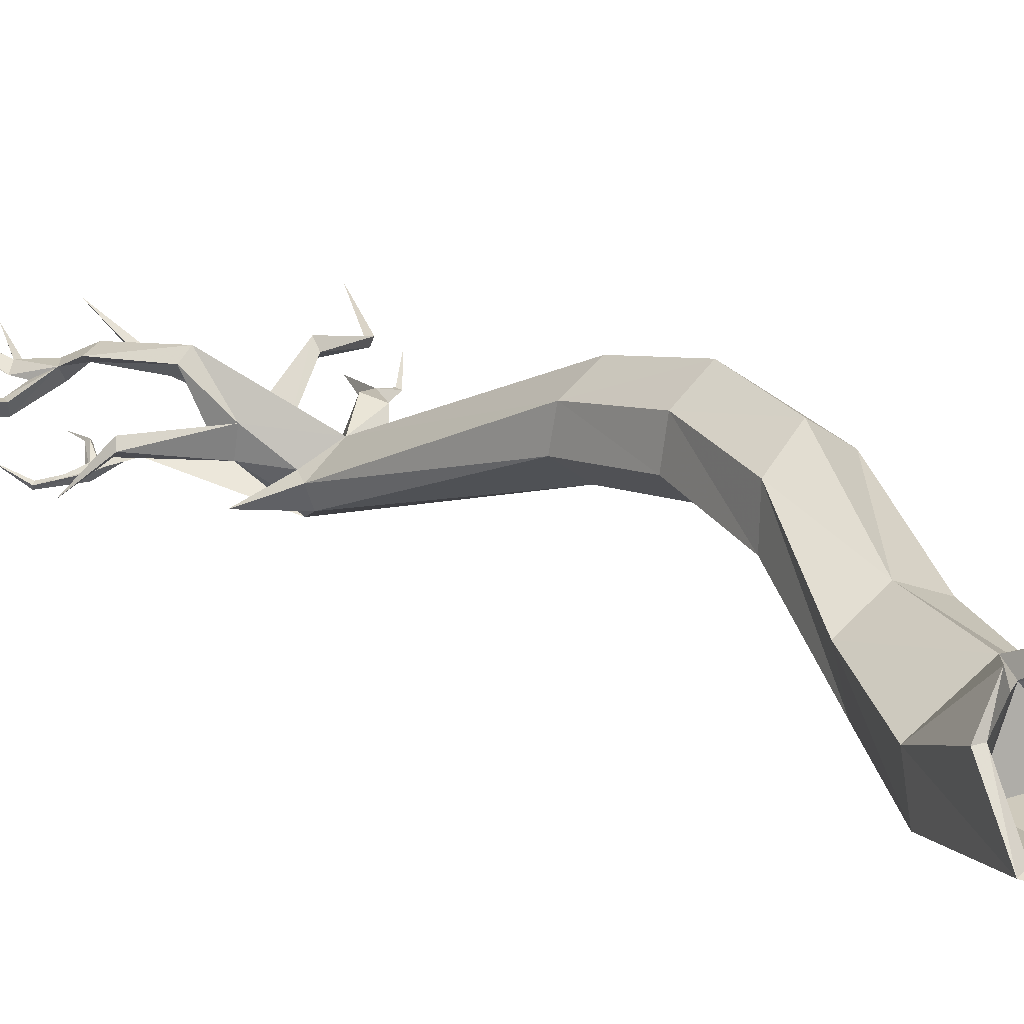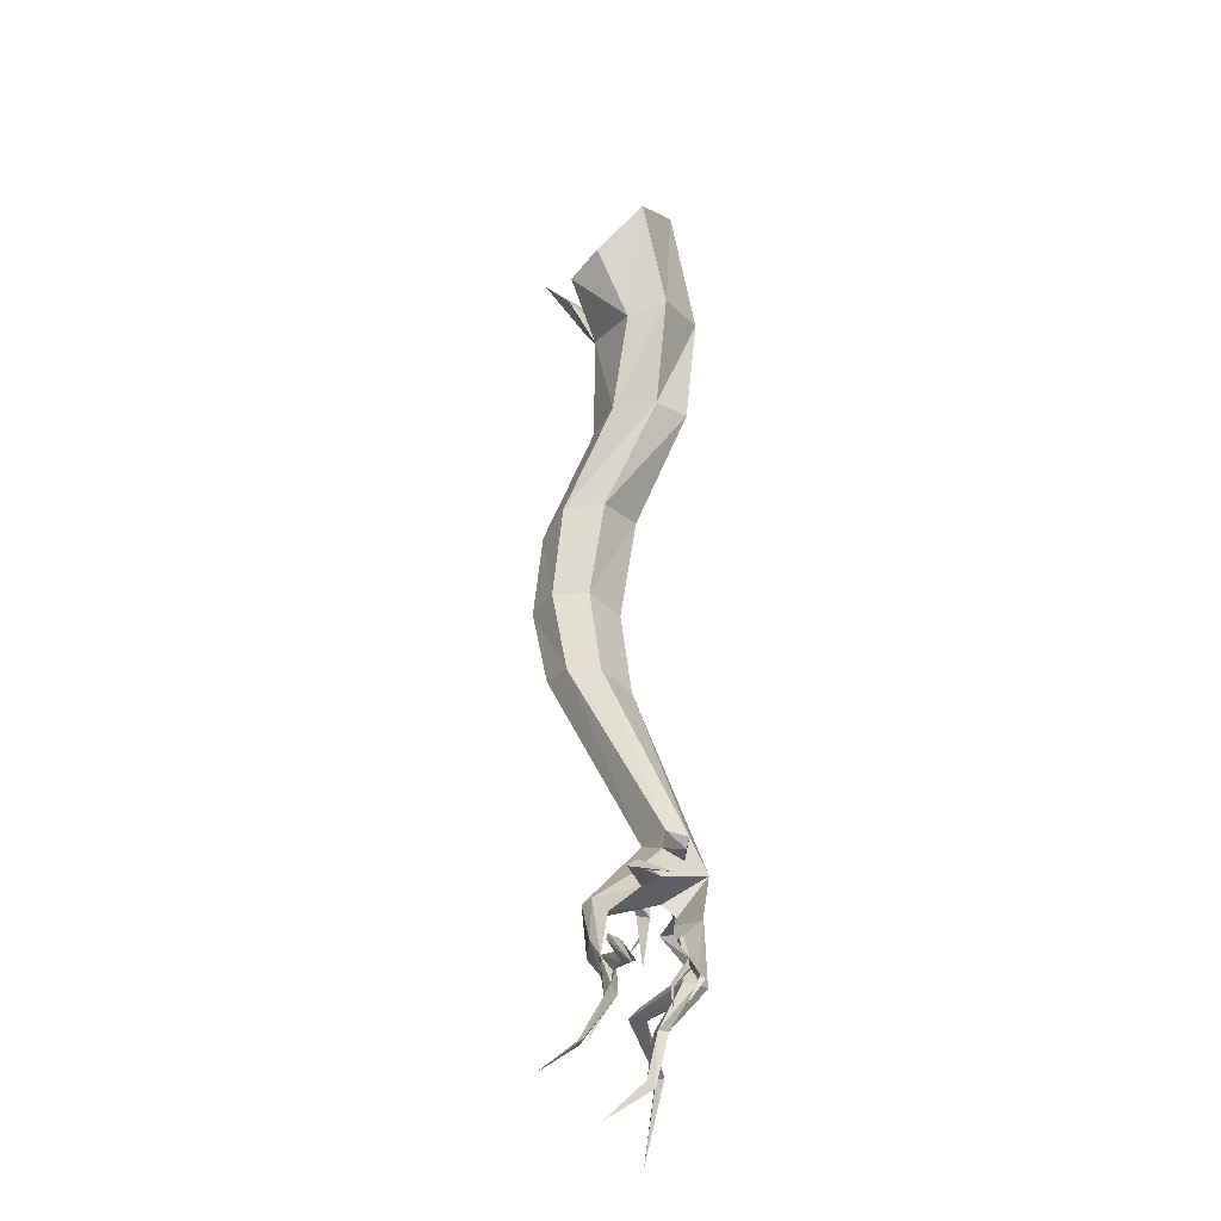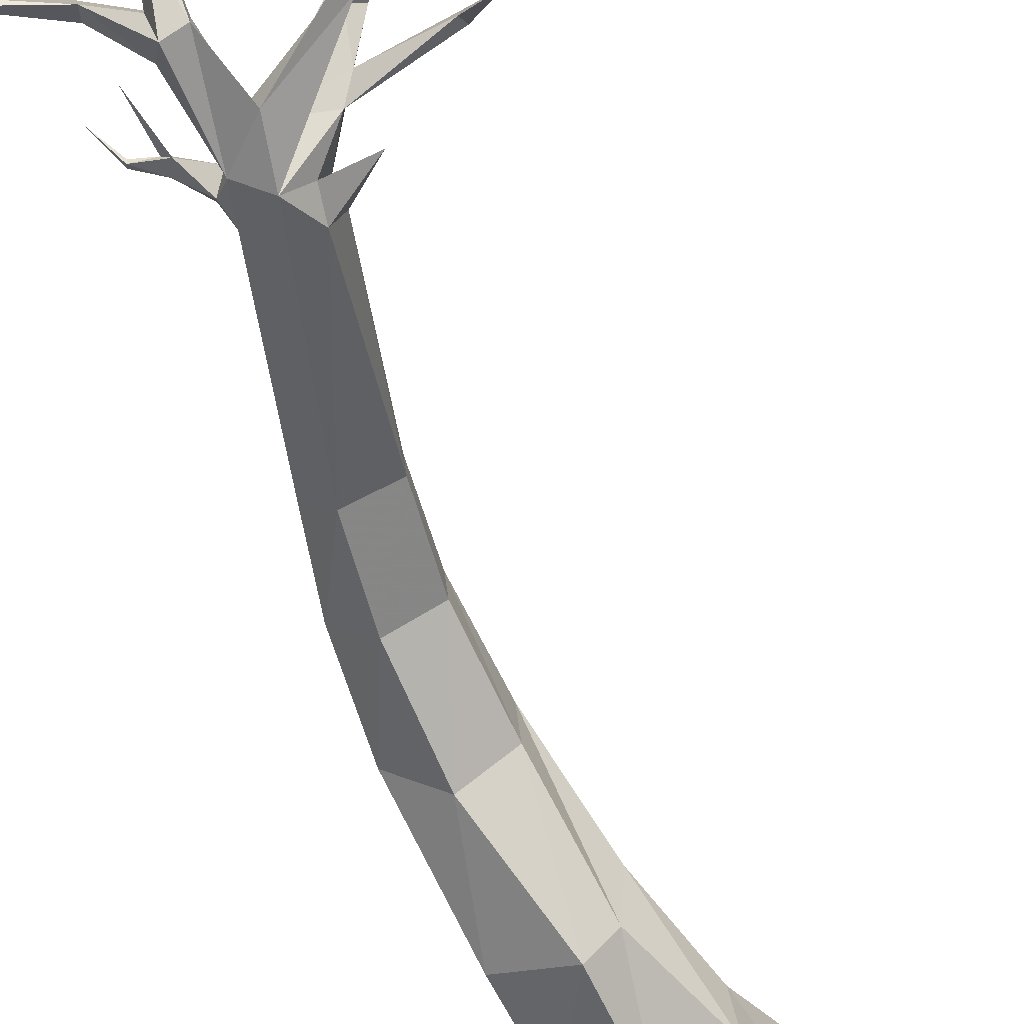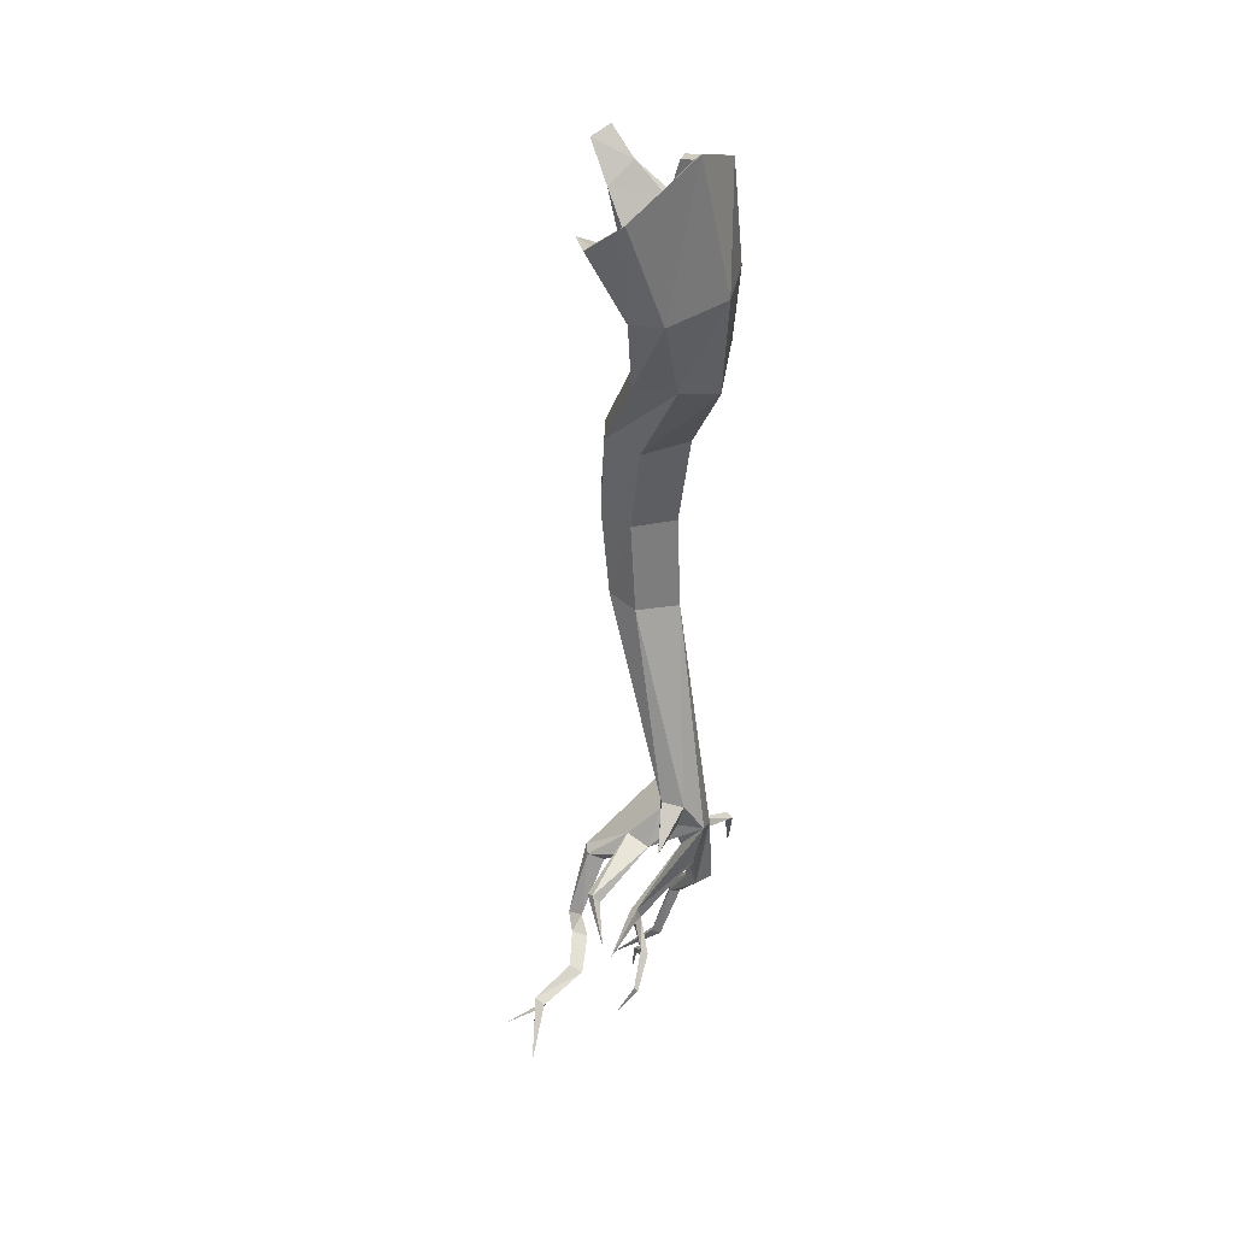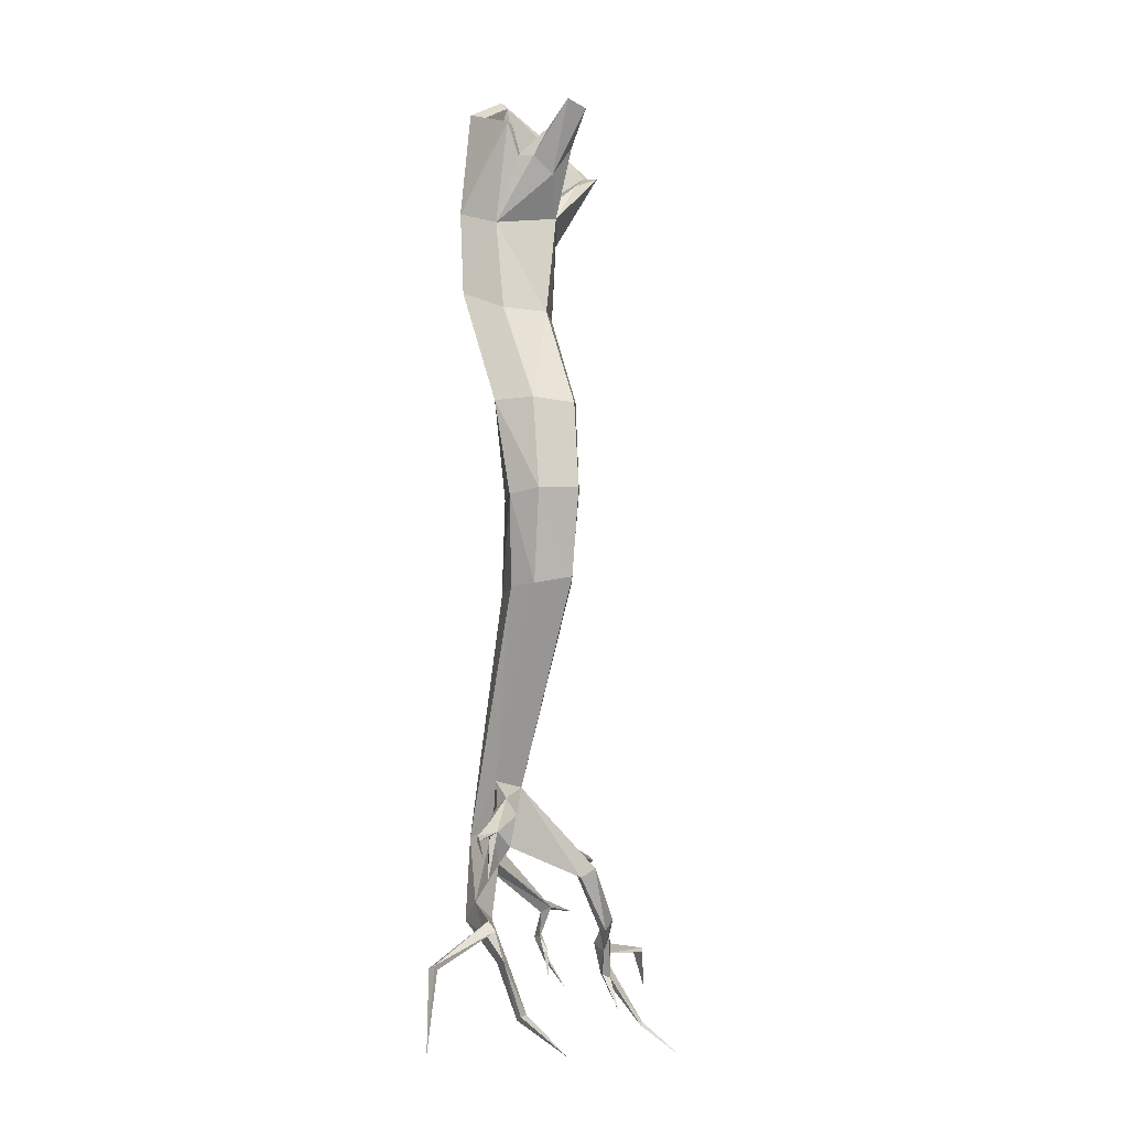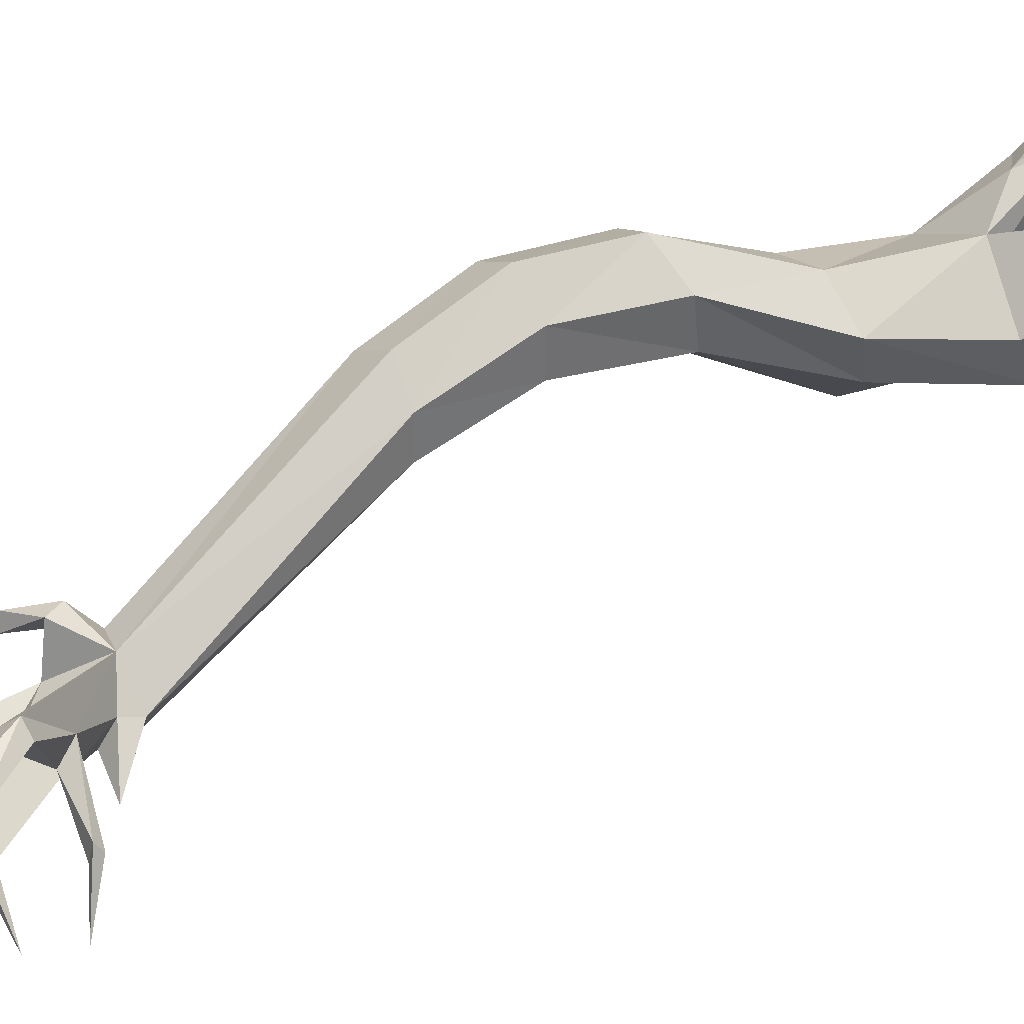
<metadata>
{"format":"obj","ext":"obj","renderer":"f3d","projection":"perspective","resolution":1024,"background":"white","views":[{"elev":19.7,"azim":-35.5,"up":"+Y"},{"elev":-30.6,"azim":-85.2,"up":"+Z"},{"elev":-59.3,"azim":-159.9,"up":"+Y"},{"elev":41.8,"azim":-55.1,"up":"+Z"},{"elev":-8.3,"azim":125.2,"up":"+Z"},{"elev":44.6,"azim":-120.4,"up":"+Y"}]}
</metadata>
<code>
v  0.0497 0.2061 -0.023
v  0.0671 0.2286 0.0899
v  0.1124 0.1977 0.0864
v  0.0918 0.1759 -0.0335
v  0.1149 0.153 0.0812
v  0.0904 0.1377 -0.0349
v  0.0541 0.0955 -0.0414
v  0.0691 0.1113 0.0838
v  0.0166 0.148 0.0902
v  0.0612 0.089 0.2236
v  0.0047 0.1268 0.2209
v  0.0221 0.1979 0.0936
v  0.0089 0.183 0.2179
v  0.0585 0.2155 0.2047
v  0.0503 0.0561 0.6283
v  0.0647 0.0458 0.6311
v  0.0776 0.1191 0.6026
v  0.0629 0.1157 0.6032
v  -0.0246 0.042 0.6694
v  -0.0266 0.0305 0.6807
v  -0.1021 0.066 0.6213
v  -0.1189 0.0641 0.6286
v  0.0495 0.0518 0.5179
v  -0.0532 0.0535 0.5162
v  0.0678 0.0932 0.4689
v  0.0818 0.1167 0.3438
v  0.0206 0.1433 0.3468
v  -0.0062 0.14 0.4842
v  0.1055 0.1833 0.2084
v  0.0729 0.0357 0.4894
v  0.0895 0.0545 0.3705
v  0.1193 0.1313 0.2077
v  -0.0235 -0.0016 -0.3369
v  0.0066 0.0082 -0.357
v  -0.0085 -0.001 0.501
v  0.0051 0.0149 0.3581
v  -0.0416 0.02 -0.2934
v  0.0039 0.1313 -0.0318
v  -0.0831 0.0355 0.4907
v  -0.026 0.0537 0.3614
v  0.0095 0.176 -0.0274
v  -0.0537 0.0477 -0.2892
v  -0.0777 0.0887 0.4712
v  -0.1054 0.1283 0.5673
v  -0.0347 0.1128 0.3493
v  -0.0476 0.0526 -0.3094
v  -0.012 0.0796 -0.2907
v  0.055 0.1257 0.5554
v  -0.0919 0.1276 0.5676
v  -0.0647 0.1679 0.5508
v  0.0669 0.1292 0.556
v  0.0581 0.1483 0.5545
v  0.0495 0.1679 0.5935
v  0.0562 0.204 0.6237
v  0.0292 0.2146 0.6153
v  0.0118 0.1788 0.5723
v  -0.0499 0.1431 0.5425
v  0.0309 0.1608 0.5328
v  -0.1409 0.1181 -0.4812
v  -0.0935 0.1139 -0.408
v  -0.1069 0.1316 -0.3961
v  -0.1555 0.1294 -0.4676
v  -0.0914 0.145 -0.3978
v  -0.0797 0.1296 -0.4102
v  -0.1308 0.1345 -0.4814
v  -0.2236 0.1286 -0.607
v  -0.1757 0.0957 -0.5407
v  -0.1904 0.1024 -0.5334
v  -0.0463 0.0261 -0.3268
v  -0.0774 0.0522 -0.3594
v  -0.0763 0.0865 -0.3531
v  -0.2467 0.1771 -0.6518
v  -0.2194 0.1349 -0.6074
v  -0.1779 0.1105 -0.5469
v  -0.1524 0.1166 -0.5105
v  -0.1662 0.1164 -0.4904
v  -0.2174 0.1339 -0.6125
v  -0.0188 0.0566 -0.3699
v  -0.1549 0.099 -0.499
v  -0.0208 0.0356 -0.3923
v  0.0251 0.032 -0.442
v  -0.0098 0.0328 -0.4648
v  -0.0994 0.0216 -0.3351
v  0.0131 0.0512 -0.3418
v  -0.0122 0.0153 -0.4686
v  -0.0063 0.063 -0.5216
v  0.0029 0.0505 -0.5201
v  0.0102 0.0039 -0.4665
v  0.0131 0.0695 -0.5181
v  -0.0317 0.0746 -0.5896
v  -0.0173 0.0758 -0.5918
v  -0.0237 0.0651 -0.5974
v  -0.0584 0.122 -0.644
v  -0.1816 0.1012 -0.5145
v  -0.2059 0.0901 -0.5147
v  -0.2023 0.0736 -0.5118
v  -0.2747 0.0852 -0.5162
v  -0.2739 0.1003 -0.5158
v  -0.329 0.0666 -0.5679
v  -0.2756 0.0986 -0.5096
v  -0.2088 0.0902 -0.5019
v  0.0263 0.1007 -0.3281
v  0.0359 0.0755 -0.3165
v  0.026 0.0653 -0.2829
v  0.041 0.0939 -0.3062
v  0.0522 0.0747 -0.3565
v  0.0576 0.0921 -0.3511
v  0.0685 0.0851 -0.417
v  0.0597 0.0779 -0.3411
v  0.062 0.0833 -0.3569
v  0.0874 0.0836 -0.3559
v  0.0855 0.0796 -0.3611
v  0.085 0.0848 -0.3622
v  0.1093 0.1093 -0.3863
v  -0.1684 0.1041 -0.5426
v  -0.1669 0.1311 -0.5904
v  -0.0341 0.0065 -0.3978
v  -0.1177 0.0531 -0.4509
v  -0.1764 -0.0005 -0.5261
v  -0.1391 0.0091 -0.4922
v  -0.142 0.0189 -0.4874
v  -0.1782 0.0049 -0.5225
v  -0.1741 0.007 -0.527
v  -0.1964 0.0197 -0.5628
v  -0.1295 0.0368 -0.4543
v  -0.1141 0.0379 -0.4574
v  -0.1184 0.0414 -0.4406
v  -0.1967 0.0305 -0.4577
v  -0.1309 0.025 -0.4917
v  -0.141 0.0181 -0.4983
v  -0.0086 0.1287 0.5056
v  -0.128 0.0404 -0.5109
v  -0.1244 0.0358 -0.5124
v  -0.1302 0.0371 -0.5164
v  -0.1314 0.0387 -0.5448
v  0.0195 0.0381 -0.4764
v  0.0757 0.1038 -0.4771
v  0.0753 0.0918 -0.4645
v  0.0698 0.0806 -0.4823
v  0.1665 0.0768 -0.5178
v  0.1641 0.0658 -0.5218
v  0.1596 0.076 -0.5237
v  0.2033 0.0953 -0.6242
v  -0.0903 0.0751 -0.3763
v  -0.1725 0.0653 -0.3918
v  -0.1759 0.074 -0.3798
v  -0.1725 0.0852 -0.3868
v  -0.215 0.0307 -0.4145
g w_tree_07
f 1 2 3
f 3 4 1
f 4 3 5
f 5 6 4
f 7 6 5
f 5 8 7
f 9 8 10
f 10 11 9
f 12 9 11
f 11 13 12
f 14 2 12
f 12 13 14
f 15 16 17
f 17 18 15
f 15 19 20
f 20 16 15
f 21 22 20
f 20 19 21
f 19 23 24
f 25 26 27 28
f 29 14 27
f 27 26 29
f 30 25 17
f 17 16 30
f 31 26 25
f 25 30 31
f 32 29 26
f 26 31 32
f 7 33 34 6
f 35 30 16
f 16 20 35
f 36 31 30
f 30 35 36
f 10 32 31
f 31 36 10
f 7 37 33
f 7 38 37 7
f 39 35 20
f 20 22 39
f 40 36 35
f 35 39 40
f 11 10 36
f 36 40 11
f 38 41 42
f 43 39 22
f 22 44 43
f 45 40 39
f 39 43 45
f 13 11 40
f 40 45 13
f 46 42 47
f 41 1 47 42
f 14 13 27
f 15 18 48 23
f 19 15 23
f 24 21 19
f 21 24 49
f 43 50 28
f 49 44 22 21
f 51 48 18
f 18 17 51
f 25 52 51
f 51 17 25
f 53 54 55 56
f 45 43 28 27
f 44 50 43
f 49 57 50
f 50 44 49
f 25 58 52
f 59 60 61
f 61 62 59
f 63 64 65
f 64 60 59
f 59 65 64
f 66 67 68
f 69 70 33
f 46 71 70
f 70 69 46
f 72 66 73
f 68 74 73
f 73 66 68
f 62 65 75 76
f 47 63 71
f 63 61 71
f 77 72 73
f 60 64 78
f 77 66 72
f 75 65 59
f 59 79 75
f 76 75 74
f 74 68 76
f 80 81 82
f 83 42 46
f 78 47 84
f 85 86 87
f 87 88 85
f 82 89 86
f 85 82 86
f 90 86 89 91
f 92 91 89
f 89 87 92
f 92 87 86
f 86 90 92
f 91 92 93
f 93 92 90
f 79 94 68 67
f 76 79 59
f 59 62 76
f 95 76 94
f 96 95 94
f 94 79 96
f 96 97 98
f 98 95 96
f 99 98 97
f 99 97 100
f 99 100 98
f 100 101 95
f 95 98 100
f 96 101 100
f 100 97 96
f 76 101 96
f 96 79 76
f 95 101 76
f 84 102 103
f 104 105 47
f 102 84 47
f 103 105 104
f 103 102 106
f 107 106 102
f 106 107 108
f 107 102 105
f 105 109 107
f 109 105 103
f 103 106 109
f 110 106 108
f 107 110 108
f 107 109 111
f 106 112 109
f 110 113 112
f 112 106 110
f 111 113 107
f 112 114 111
f 113 114 112
f 111 114 113
f 74 75 115
f 75 79 67
f 67 115 75
f 67 66 77
f 77 74 67
f 74 77 73
f 116 67 74
f 74 115 116
f 116 115 67
f 80 33 78
f 85 117 80
f 80 82 85
f 85 88 34
f 34 117 85
f 80 117 118
f 119 120 121
f 121 122 119
f 123 124 122
f 119 124 123
f 122 124 119
f 121 125 118
f 121 120 126
f 126 125 121
f 118 127 80
f 125 128 118
f 118 128 127
f 129 121 118
f 126 120 129
f 129 118 126
f 119 123 130
f 130 120 119
f 122 121 130
f 130 123 122
f 90 91 93
f 25 28 58
f 48 51 53
f 52 54 53
f 53 51 52
f 58 55 54 52
f 58 28 56
f 56 55 58
f 28 131 56
f 28 50 57 131
f 132 121 129
f 133 132 129
f 129 120 133
f 120 130 134
f 134 133 120
f 121 132 134
f 134 130 121
f 133 135 132
f 134 135 133
f 132 135 134
f 87 89 136
f 136 88 87
f 82 136 89
f 137 82 81
f 81 138 137
f 139 138 81
f 81 88 139
f 139 88 136
f 136 82 137
f 137 139 136
f 34 104 6
f 2 14 29
f 29 3 2
f 3 29 32
f 32 5 3
f 32 10 8
f 8 5 32
f 38 7 8
f 8 9 38
f 41 38 9
f 9 12 41
f 2 1 41
f 41 12 2
f 137 138 140
f 138 139 141
f 141 140 138
f 142 141 139
f 137 140 142 139
f 140 141 143
f 141 142 143
f 142 140 143
f 61 144 71
f 144 61 60
f 144 70 145
f 70 71 146
f 146 145 70
f 147 146 71
f 144 145 147
f 145 146 148
f 146 147 148
f 147 145 148
f 38 42 37
f 4 104 47
f 47 1 4
f 103 104 84
f 112 111 109
f 113 110 107
f 126 118 117
f 37 42 83
f 69 83 46
f 37 83 69
f 105 102 47
f 62 61 63
f 63 65 62
f 48 53 56
f 48 56 131
f 71 46 47
f 64 47 78
f 64 63 47
f 94 76 68
f 13 45 27
f 147 71 144
f 37 69 33
f 127 126 117 33
f 117 34 33
f 127 33 80
f 34 88 81 84
f 104 4 6
f 80 78 84
f 84 104 34
f 80 84 81
f 70 144 78
f 78 33 70
f 144 60 78
f 127 125 126
f 127 128 125
f 57 49 24
f 24 23 131
f 23 48 131
f 131 57 24

</code>
